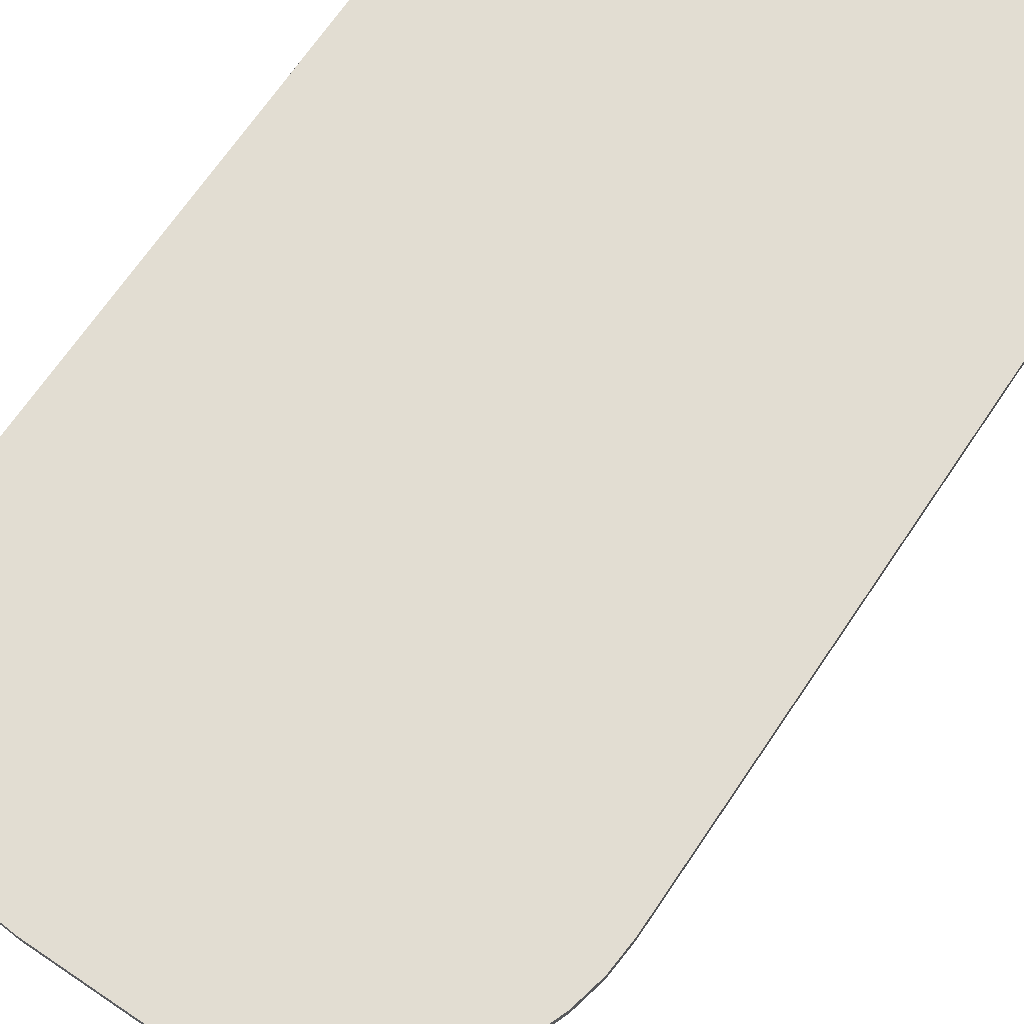
<metadata>
{"format":"obj","ext":"obj","renderer":"f3d","projection":"perspective","resolution":1024,"background":"white","views":[{"elev":68.3,"azim":34.0,"up":"+Y"}]}
</metadata>
<code>
v  -1 7.5 -9
v  1 7.5 -9
v  1 6.7 -9
v  -1 6.7 -9
v  -1.591 7.5 -8.957
v  -1.591 6.7 -8.957
v  -2.155 7.5 -8.831
v  -2.155 6.7 -8.831
v  -2.685 7.5 -8.628
v  -2.685 6.7 -8.628
v  -3.177 7.5 -8.355
v  -3.177 6.7 -8.355
v  -3.623 7.5 -8.018
v  -3.623 6.7 -8.018
v  -4.018 7.5 -7.623
v  -4.018 6.7 -7.623
v  -4.355 7.5 -7.177
v  -4.355 6.7 -7.177
v  -4.628 7.5 -6.685
v  -4.628 6.7 -6.685
v  -4.83 7.5 -6.154
v  -4.83 6.7 -6.154
v  -4.957 7.5 -5.591
v  -4.957 6.7 -5.591
v  -5 7.5 -5
v  -5 6.7 -5
v  -5 7.5 5
v  -5 6.7 5
v  -4.957 7.5 5.591
v  -4.957 6.7 5.591
v  -4.83 7.5 6.154
v  -4.83 6.7 6.154
v  -4.628 7.5 6.685
v  -4.628 6.7 6.685
v  -4.355 7.5 7.177
v  -4.355 6.7 7.177
v  -4.018 7.5 7.623
v  -4.018 6.7 7.623
v  -3.623 7.5 8.018
v  -3.623 6.7 8.018
v  -3.177 7.5 8.355
v  -3.177 6.7 8.355
v  -2.685 7.5 8.628
v  -2.685 6.7 8.628
v  -2.155 7.5 8.831
v  -2.155 6.7 8.831
v  -1.591 7.5 8.957
v  -1.591 6.7 8.957
v  -1 7.5 9
v  -1 6.7 9
v  1 7.5 9
v  1 6.7 9
v  1.591 7.5 8.957
v  1.591 6.7 8.957
v  2.155 7.5 8.831
v  2.155 6.7 8.831
v  2.685 7.5 8.628
v  2.685 6.7 8.628
v  3.177 7.5 8.355
v  3.177 6.7 8.355
v  3.623 7.5 8.018
v  3.623 6.7 8.018
v  4.018 7.5 7.623
v  4.018 6.7 7.623
v  4.355 7.5 7.177
v  4.355 6.7 7.177
v  4.628 7.5 6.685
v  4.628 6.7 6.685
v  4.83 7.5 6.154
v  4.83 6.7 6.154
v  4.957 7.5 5.591
v  4.957 6.7 5.591
v  5 7.5 5
v  5 6.7 5
v  5 7.5 -5
v  5 6.7 -5
v  4.957 7.5 -5.591
v  4.957 6.7 -5.591
v  4.83 7.5 -6.154
v  4.83 6.7 -6.154
v  4.628 7.5 -6.685
v  4.628 6.7 -6.685
v  4.355 7.5 -7.177
v  4.355 6.7 -7.177
v  4.018 7.5 -7.623
v  4.018 6.7 -7.623
v  3.623 7.5 -8.018
v  3.623 6.7 -8.018
v  3.177 7.5 -8.355
v  3.177 6.7 -8.355
v  2.685 7.5 -8.628
v  2.685 6.7 -8.628
v  2.155 7.5 -8.831
v  2.155 6.7 -8.831
v  1.591 7.5 -8.957
v  1.591 6.7 -8.957
v  2.212 7.7 -9.023
v  1.62 7.7 -9.155
v  1.007 7.7 -9.2
v  3.755 7.7 8.169
v  4.169 7.7 7.755
v  4.523 7.7 7.287
v  3.287 7.7 8.523
v  2.77 7.7 8.81
v  2.212 7.7 9.023
v  4.81 7.7 6.77
v  5.022 7.7 6.212
v  1.62 7.7 9.155
v  5.155 7.7 5.62
v  1.007 7.7 9.2
v  5.2 7.7 5.007
v  -1.007 7.7 9.2
v  -1.62 7.7 9.155
v  -2.212 7.7 9.023
v  -2.77 7.7 8.81
v  -3.287 7.7 8.523
v  -3.755 7.7 8.169
v  -4.169 7.7 7.755
v  -4.523 7.7 7.287
v  -4.81 7.7 6.77
v  -5.022 7.7 6.212
v  -5.155 7.7 5.62
v  -5.2 7.7 5.007
v  -5.2 7.7 -5.007
v  -5.155 7.7 -5.62
v  -5.022 7.7 -6.212
v  -4.81 7.7 -6.77
v  -4.523 7.7 -7.287
v  -4.169 7.7 -7.755
v  -3.755 7.7 -8.169
v  -3.287 7.7 -8.523
v  -2.77 7.7 -8.81
v  -2.212 7.7 -9.023
v  -1.62 7.7 -9.155
v  -1.007 7.7 -9.2
v  5.2 7.7 -5.007
v  5.155 7.7 -5.62
v  5.022 7.7 -6.212
v  4.81 7.7 -6.77
v  4.523 7.7 -7.287
v  4.169 7.7 -7.755
v  3.755 7.7 -8.169
v  3.287 7.7 -8.523
v  2.77 7.7 -8.81
v  0.9963 6.7 -8.9
v  0.9963 6.902 -8.9
v  -0.9963 6.902 -8.9
v  -0.9963 6.7 -8.9
v  -1.576 6.904 -8.857
v  -1.576 6.7 -8.857
v  -2.126 6.904 -8.735
v  -2.126 6.7 -8.735
v  -2.643 6.904 -8.537
v  -2.643 6.7 -8.537
v  -3.123 6.904 -8.271
v  -3.123 6.7 -8.271
v  -3.558 6.904 -7.943
v  -3.558 6.7 -7.943
v  -3.943 6.904 -7.558
v  -3.943 6.7 -7.558
v  -4.271 6.904 -7.122
v  -4.271 6.7 -7.122
v  -4.537 6.904 -6.643
v  -4.537 6.7 -6.643
v  -4.734 6.904 -6.126
v  -4.734 6.7 -6.126
v  -4.857 6.904 -5.576
v  -4.857 6.7 -5.576
v  -4.9 6.902 -4.996
v  -4.9 6.7 -4.996
v  -4.9 6.902 4.996
v  -4.9 6.7 4.996
v  -4.857 6.904 5.576
v  -4.857 6.7 5.576
v  -4.734 6.904 6.126
v  -4.734 6.7 6.126
v  -4.537 6.904 6.643
v  -4.537 6.7 6.643
v  -4.271 6.904 7.122
v  -4.271 6.7 7.122
v  -3.943 6.904 7.558
v  -3.943 6.7 7.558
v  -3.558 6.904 7.943
v  -3.558 6.7 7.943
v  -3.123 6.904 8.271
v  -3.123 6.7 8.271
v  -2.643 6.904 8.537
v  -2.643 6.7 8.537
v  -2.126 6.904 8.735
v  -2.126 6.7 8.735
v  -1.576 6.904 8.857
v  -1.576 6.7 8.857
v  -0.9963 6.902 8.9
v  -0.9963 6.7 8.9
v  0.9963 6.902 8.9
v  0.9963 6.7 8.9
v  1.576 6.904 8.857
v  1.576 6.7 8.857
v  2.126 6.904 8.735
v  2.126 6.7 8.735
v  2.643 6.904 8.537
v  2.643 6.7 8.537
v  3.123 6.904 8.271
v  3.123 6.7 8.271
v  3.558 6.904 7.943
v  3.558 6.7 7.943
v  3.943 6.904 7.558
v  3.943 6.7 7.558
v  4.271 6.904 7.122
v  4.271 6.7 7.122
v  4.537 6.904 6.643
v  4.537 6.7 6.643
v  4.734 6.904 6.126
v  4.734 6.7 6.126
v  4.857 6.904 5.576
v  4.857 6.7 5.576
v  4.9 6.902 4.996
v  4.9 6.7 4.996
v  4.9 6.902 -4.996
v  4.9 6.7 -4.996
v  4.857 6.904 -5.576
v  4.857 6.7 -5.576
v  4.734 6.904 -6.126
v  4.734 6.7 -6.126
v  4.537 6.904 -6.643
v  4.537 6.7 -6.643
v  4.271 6.904 -7.122
v  4.271 6.7 -7.122
v  3.943 6.904 -7.558
v  3.943 6.7 -7.558
v  3.558 6.904 -7.943
v  3.558 6.7 -7.943
v  3.123 6.904 -8.271
v  3.123 6.7 -8.271
v  2.643 6.904 -8.537
v  2.643 6.7 -8.537
v  2.126 6.904 -8.735
v  2.126 6.7 -8.735
v  1.576 6.904 -8.857
v  1.576 6.7 -8.857
v  -1.007 7.5 -9.2
v  1.007 7.5 -9.2
v  -1.62 7.5 -9.155
v  -2.212 7.5 -9.023
v  -2.77 7.5 -8.81
v  -3.287 7.5 -8.523
v  -3.755 7.5 -8.169
v  -4.169 7.5 -7.755
v  -4.523 7.5 -7.287
v  -4.81 7.5 -6.77
v  -5.022 7.5 -6.212
v  -5.155 7.5 -5.62
v  -5.2 7.5 -5.007
v  -5.2 7.5 5.007
v  -5.155 7.5 5.62
v  -5.022 7.5 6.212
v  -4.81 7.5 6.77
v  -4.523 7.5 7.287
v  -4.169 7.5 7.755
v  -3.755 7.5 8.169
v  -3.287 7.5 8.523
v  -2.77 7.5 8.81
v  -2.212 7.5 9.023
v  -1.62 7.5 9.155
v  -1.007 7.5 9.2
v  1.007 7.5 9.2
v  1.62 7.5 9.155
v  2.212 7.5 9.023
v  2.77 7.5 8.81
v  3.287 7.5 8.523
v  3.755 7.5 8.169
v  4.169 7.5 7.755
v  4.523 7.5 7.287
v  4.81 7.5 6.77
v  5.022 7.5 6.212
v  5.155 7.5 5.62
v  5.2 7.5 5.007
v  5.2 7.5 -5.007
v  5.155 7.5 -5.62
v  5.022 7.5 -6.212
v  4.81 7.5 -6.77
v  4.523 7.5 -7.287
v  4.169 7.5 -7.755
v  3.755 7.5 -8.169
v  3.287 7.5 -8.523
v  2.77 7.5 -8.81
v  2.212 7.5 -9.023
v  1.62 7.5 -9.155
v  4.001 -0 -7.812
v  3.99 -0 -7.874
v  3.99 7.5 -7.874
v  4.001 7.5 -7.812
v  3.959 -0 -7.928
v  3.959 7.5 -7.928
v  3.911 -0 -7.968
v  3.911 7.5 -7.968
v  3.852 -0 -7.989
v  3.852 7.5 -7.989
v  3.79 -0 -7.989
v  3.79 7.5 -7.989
v  3.731 -0 -7.968
v  3.731 7.5 -7.968
v  3.683 -0 -7.928
v  3.683 7.5 -7.928
v  3.652 -0 -7.874
v  3.652 7.5 -7.874
v  3.641 -0 -7.812
v  3.641 7.5 -7.812
v  3.652 -0 -7.751
v  3.652 7.5 -7.751
v  3.683 -0 -7.697
v  3.683 7.5 -7.697
v  3.731 -0 -7.656
v  3.731 7.5 -7.656
v  3.79 -0 -7.635
v  3.79 7.5 -7.635
v  3.852 -0 -7.635
v  3.852 7.5 -7.635
v  3.911 -0 -7.656
v  3.911 7.5 -7.656
v  3.959 -0 -7.697
v  3.959 7.5 -7.697
v  3.99 -0 -7.751
v  3.99 7.5 -7.751
v  -3.641 -0 -7.812
v  -3.652 -0 -7.874
v  -3.652 7.5 -7.874
v  -3.641 7.5 -7.812
v  -3.683 -0 -7.928
v  -3.683 7.5 -7.928
v  -3.731 -0 -7.968
v  -3.731 7.5 -7.968
v  -3.79 -0 -7.989
v  -3.79 7.5 -7.989
v  -3.852 -0 -7.989
v  -3.852 7.5 -7.989
v  -3.911 -0 -7.968
v  -3.911 7.5 -7.968
v  -3.959 -0 -7.928
v  -3.959 7.5 -7.928
v  -3.99 -0 -7.874
v  -3.99 7.5 -7.874
v  -4.001 -0 -7.812
v  -4.001 7.5 -7.812
v  -3.99 -0 -7.751
v  -3.99 7.5 -7.751
v  -3.959 -0 -7.697
v  -3.959 7.5 -7.697
v  -3.911 -0 -7.656
v  -3.911 7.5 -7.656
v  -3.852 -0 -7.635
v  -3.852 7.5 -7.635
v  -3.79 -0 -7.635
v  -3.79 7.5 -7.635
v  -3.731 -0 -7.656
v  -3.731 7.5 -7.656
v  -3.683 -0 -7.697
v  -3.683 7.5 -7.697
v  -3.652 -0 -7.751
v  -3.652 7.5 -7.751
v  4.001 0 7.821
v  3.99 0 7.759
v  3.99 7.5 7.759
v  4.001 7.5 7.821
v  3.959 0 7.705
v  3.959 7.5 7.705
v  3.911 0 7.665
v  3.911 7.5 7.665
v  3.852 0 7.644
v  3.852 7.5 7.644
v  3.79 0 7.644
v  3.79 7.5 7.644
v  3.731 0 7.665
v  3.731 7.5 7.665
v  3.683 0 7.705
v  3.683 7.5 7.705
v  3.652 0 7.759
v  3.652 7.5 7.759
v  3.641 0 7.821
v  3.641 7.5 7.821
v  3.652 0 7.882
v  3.652 7.5 7.882
v  3.683 0 7.936
v  3.683 7.5 7.936
v  3.731 0 7.977
v  3.731 7.5 7.977
v  3.79 0 7.998
v  3.79 7.5 7.998
v  3.852 0 7.998
v  3.852 7.5 7.998
v  3.911 0 7.977
v  3.911 7.5 7.977
v  3.959 0 7.936
v  3.959 7.5 7.936
v  3.99 0 7.882
v  3.99 7.5 7.882
v  -3.641 0 7.821
v  -3.652 0 7.759
v  -3.652 7.5 7.759
v  -3.641 7.5 7.821
v  -3.683 0 7.705
v  -3.683 7.5 7.705
v  -3.731 0 7.665
v  -3.731 7.5 7.665
v  -3.79 0 7.644
v  -3.79 7.5 7.644
v  -3.852 0 7.644
v  -3.852 7.5 7.644
v  -3.911 0 7.665
v  -3.911 7.5 7.665
v  -3.959 0 7.705
v  -3.959 7.5 7.705
v  -3.99 0 7.759
v  -3.99 7.5 7.759
v  -4.001 0 7.821
v  -4.001 7.5 7.821
v  -3.99 0 7.882
v  -3.99 7.5 7.882
v  -3.959 0 7.936
v  -3.959 7.5 7.936
v  -3.911 0 7.977
v  -3.911 7.5 7.977
v  -3.852 0 7.998
v  -3.852 7.5 7.998
v  -3.79 0 7.998
v  -3.79 7.5 7.998
v  -3.731 0 7.977
v  -3.731 7.5 7.977
v  -3.683 0 7.936
v  -3.683 7.5 7.936
v  -3.652 0 7.882
v  -3.652 7.5 7.882
g table_01
f 1 2 3
f 3 4 1
f 5 1 4
f 4 6 5
f 7 5 6
f 6 8 7
f 9 7 8
f 8 10 9
f 11 9 10
f 10 12 11
f 13 11 12
f 12 14 13
f 15 13 14
f 14 16 15
f 17 15 16
f 16 18 17
f 19 17 18
f 18 20 19
f 21 19 20
f 20 22 21
f 23 21 22
f 22 24 23
f 25 23 24
f 24 26 25
f 27 25 26
f 26 28 27
f 29 27 28
f 28 30 29
f 31 29 30
f 30 32 31
f 33 31 32
f 32 34 33
f 35 33 34
f 34 36 35
f 37 35 36
f 36 38 37
f 39 37 38
f 38 40 39
f 41 39 40
f 40 42 41
f 43 41 42
f 42 44 43
f 45 43 44
f 44 46 45
f 47 45 46
f 46 48 47
f 49 47 48
f 48 50 49
f 51 49 50
f 50 52 51
f 53 51 52
f 52 54 53
f 55 53 54
f 54 56 55
f 57 55 56
f 56 58 57
f 59 57 58
f 58 60 59
f 61 59 60
f 60 62 61
f 63 61 62
f 62 64 63
f 65 63 64
f 64 66 65
f 67 65 66
f 66 68 67
f 69 67 68
f 68 70 69
f 71 69 70
f 70 72 71
f 73 71 72
f 72 74 73
f 75 73 74
f 74 76 75
f 77 75 76
f 76 78 77
f 79 77 78
f 78 80 79
f 81 79 80
f 80 82 81
f 83 81 82
f 82 84 83
f 85 83 84
f 84 86 85
f 87 85 86
f 86 88 87
f 89 87 88
f 88 90 89
f 91 89 90
f 90 92 91
f 93 91 92
f 92 94 93
f 95 93 94
f 94 96 95
f 2 95 96
f 96 3 2
f 97 98 99
f 100 101 102
f 103 100 102
f 104 103 102
f 105 104 102
f 105 102 106
f 105 106 107
f 108 105 107
f 108 107 109
f 110 108 109
f 110 109 111
f 112 110 111
f 113 112 111
f 114 113 111
f 115 114 111
f 116 115 111
f 117 116 111
f 118 117 111
f 119 118 111
f 120 119 111
f 121 120 111
f 122 121 111
f 123 122 111
f 124 123 111
f 125 124 111
f 126 125 111
f 127 126 111
f 128 127 111
f 129 128 111
f 130 129 111
f 131 130 111
f 132 131 111
f 133 132 111
f 134 133 111
f 135 134 111
f 99 135 111
f 99 111 136
f 99 136 137
f 99 137 138
f 99 138 139
f 99 139 140
f 99 140 141
f 99 141 142
f 99 142 143
f 99 143 144
f 97 99 144
f 145 146 147
f 147 148 145
f 148 147 149
f 149 150 148
f 150 149 151
f 151 152 150
f 152 151 153
f 153 154 152
f 154 153 155
f 155 156 154
f 156 155 157
f 157 158 156
f 158 157 159
f 159 160 158
f 160 159 161
f 161 162 160
f 162 161 163
f 163 164 162
f 164 163 165
f 165 166 164
f 166 165 167
f 167 168 166
f 168 167 169
f 169 170 168
f 170 169 171
f 171 172 170
f 172 171 173
f 173 174 172
f 174 173 175
f 175 176 174
f 176 175 177
f 177 178 176
f 178 177 179
f 179 180 178
f 180 179 181
f 181 182 180
f 182 181 183
f 183 184 182
f 184 183 185
f 185 186 184
f 186 185 187
f 187 188 186
f 188 187 189
f 189 190 188
f 190 189 191
f 191 192 190
f 192 191 193
f 193 194 192
f 194 193 195
f 195 196 194
f 196 195 197
f 197 198 196
f 198 197 199
f 199 200 198
f 200 199 201
f 201 202 200
f 202 201 203
f 203 204 202
f 204 203 205
f 205 206 204
f 206 205 207
f 207 208 206
f 208 207 209
f 209 210 208
f 210 209 211
f 211 212 210
f 212 211 213
f 213 214 212
f 214 213 215
f 215 216 214
f 216 215 217
f 217 218 216
f 218 217 219
f 219 220 218
f 220 219 221
f 221 222 220
f 222 221 223
f 223 224 222
f 224 223 225
f 225 226 224
f 226 225 227
f 227 228 226
f 228 227 229
f 229 230 228
f 230 229 231
f 231 232 230
f 232 231 233
f 233 234 232
f 234 233 235
f 235 236 234
f 236 235 237
f 237 238 236
f 238 237 239
f 239 240 238
f 240 239 146
f 146 145 240
f 146 239 237
f 146 237 235
f 146 235 233
f 146 233 231
f 146 231 229
f 146 229 227
f 146 227 225
f 146 225 223
f 146 223 221
f 146 221 219
f 146 219 217
f 209 207 205
f 209 205 203
f 209 203 201
f 209 201 199
f 211 209 199
f 213 211 199
f 213 199 197
f 215 213 197
f 215 197 195
f 217 215 195
f 217 195 193
f 217 193 191
f 217 191 189
f 217 189 187
f 217 187 185
f 217 185 183
f 217 183 181
f 217 181 179
f 217 179 177
f 217 177 175
f 217 175 173
f 217 173 171
f 217 171 169
f 217 169 167
f 217 167 165
f 217 165 163
f 217 163 161
f 217 161 159
f 217 159 157
f 217 157 155
f 217 155 153
f 217 153 151
f 217 151 149
f 217 149 147
f 146 217 147
f 145 148 4
f 4 3 145
f 148 150 6
f 6 4 148
f 150 152 8
f 8 6 150
f 152 154 10
f 10 8 152
f 154 156 12
f 12 10 154
f 156 158 14
f 14 12 156
f 158 160 16
f 16 14 158
f 160 162 18
f 18 16 160
f 162 164 20
f 20 18 162
f 164 166 22
f 22 20 164
f 166 168 24
f 24 22 166
f 168 170 26
f 26 24 168
f 170 172 28
f 28 26 170
f 172 174 30
f 30 28 172
f 174 176 32
f 32 30 174
f 176 178 34
f 34 32 176
f 178 180 36
f 36 34 178
f 180 182 38
f 38 36 180
f 182 184 40
f 40 38 182
f 184 186 42
f 42 40 184
f 186 188 44
f 44 42 186
f 188 190 46
f 46 44 188
f 190 192 48
f 48 46 190
f 192 194 50
f 50 48 192
f 194 196 52
f 52 50 194
f 196 198 54
f 54 52 196
f 198 200 56
f 56 54 198
f 200 202 58
f 58 56 200
f 202 204 60
f 60 58 202
f 204 206 62
f 62 60 204
f 206 208 64
f 64 62 206
f 208 210 66
f 66 64 208
f 210 212 68
f 68 66 210
f 212 214 70
f 70 68 212
f 214 216 72
f 72 70 214
f 216 218 74
f 74 72 216
f 218 220 76
f 76 74 218
f 220 222 78
f 78 76 220
f 222 224 80
f 80 78 222
f 224 226 82
f 82 80 224
f 226 228 84
f 84 82 226
f 228 230 86
f 86 84 228
f 230 232 88
f 88 86 230
f 232 234 90
f 90 88 232
f 234 236 92
f 92 90 234
f 236 238 94
f 94 92 236
f 238 240 96
f 96 94 238
f 240 145 3
f 3 96 240
f 2 1 241
f 241 242 2
f 1 5 243
f 243 241 1
f 5 7 244
f 244 243 5
f 7 9 245
f 245 244 7
f 9 11 246
f 246 245 9
f 11 13 247
f 247 246 11
f 13 15 248
f 248 247 13
f 15 17 249
f 249 248 15
f 17 19 250
f 250 249 17
f 19 21 251
f 251 250 19
f 21 23 252
f 252 251 21
f 23 25 253
f 253 252 23
f 25 27 254
f 254 253 25
f 27 29 255
f 255 254 27
f 29 31 256
f 256 255 29
f 31 33 257
f 257 256 31
f 33 35 258
f 258 257 33
f 35 37 259
f 259 258 35
f 37 39 260
f 260 259 37
f 39 41 261
f 261 260 39
f 41 43 262
f 262 261 41
f 43 45 263
f 263 262 43
f 45 47 264
f 264 263 45
f 47 49 265
f 265 264 47
f 49 51 266
f 266 265 49
f 51 53 267
f 267 266 51
f 53 55 268
f 268 267 53
f 55 57 269
f 269 268 55
f 57 59 270
f 270 269 57
f 59 61 271
f 271 270 59
f 61 63 272
f 272 271 61
f 63 65 273
f 273 272 63
f 65 67 274
f 274 273 65
f 67 69 275
f 275 274 67
f 69 71 276
f 276 275 69
f 71 73 277
f 277 276 71
f 73 75 278
f 278 277 73
f 75 77 279
f 279 278 75
f 77 79 280
f 280 279 77
f 79 81 281
f 281 280 79
f 81 83 282
f 282 281 81
f 83 85 283
f 283 282 83
f 85 87 284
f 284 283 85
f 87 89 285
f 285 284 87
f 89 91 286
f 286 285 89
f 91 93 287
f 287 286 91
f 93 95 288
f 288 287 93
f 95 2 242
f 242 288 95
f 242 241 135
f 135 99 242
f 241 243 134
f 134 135 241
f 243 244 133
f 133 134 243
f 244 245 132
f 132 133 244
f 245 246 131
f 131 132 245
f 246 247 130
f 130 131 246
f 247 248 129
f 129 130 247
f 248 249 128
f 128 129 248
f 249 250 127
f 127 128 249
f 250 251 126
f 126 127 250
f 251 252 125
f 125 126 251
f 252 253 124
f 124 125 252
f 253 254 123
f 123 124 253
f 254 255 122
f 122 123 254
f 255 256 121
f 121 122 255
f 256 257 120
f 120 121 256
f 257 258 119
f 119 120 257
f 258 259 118
f 118 119 258
f 259 260 117
f 117 118 259
f 260 261 116
f 116 117 260
f 261 262 115
f 115 116 261
f 262 263 114
f 114 115 262
f 263 264 113
f 113 114 263
f 264 265 112
f 112 113 264
f 265 266 110
f 110 112 265
f 266 267 108
f 108 110 266
f 267 268 105
f 105 108 267
f 268 269 104
f 104 105 268
f 269 270 103
f 103 104 269
f 270 271 100
f 100 103 270
f 271 272 101
f 101 100 271
f 272 273 102
f 102 101 272
f 273 274 106
f 106 102 273
f 274 275 107
f 107 106 274
f 275 276 109
f 109 107 275
f 276 277 111
f 111 109 276
f 277 278 136
f 136 111 277
f 278 279 137
f 137 136 278
f 279 280 138
f 138 137 279
f 280 281 139
f 139 138 280
f 281 282 140
f 140 139 281
f 282 283 141
f 141 140 282
f 283 284 142
f 142 141 283
f 284 285 143
f 143 142 284
f 285 286 144
f 144 143 285
f 286 287 97
f 97 144 286
f 287 288 98
f 98 97 287
f 288 242 99
f 99 98 288
f 289 290 291
f 291 292 289
f 290 293 294
f 294 291 290
f 293 295 296
f 296 294 293
f 295 297 298
f 298 296 295
f 297 299 300
f 300 298 297
f 299 301 302
f 302 300 299
f 301 303 304
f 304 302 301
f 303 305 306
f 306 304 303
f 305 307 308
f 308 306 305
f 307 309 310
f 310 308 307
f 309 311 312
f 312 310 309
f 311 313 314
f 314 312 311
f 313 315 316
f 316 314 313
f 315 317 318
f 318 316 315
f 317 319 320
f 320 318 317
f 319 321 322
f 322 320 319
f 321 323 324
f 324 322 321
f 323 289 292
f 292 324 323
f 321 319 317
f 317 315 313
f 313 311 309
f 317 313 309
f 309 307 305
f 305 303 301
f 309 305 301
f 301 299 297
f 297 295 293
f 301 297 293
f 309 301 293
f 317 309 293
f 293 290 289
f 317 293 289
f 321 317 289
f 323 321 289
f 291 294 296
f 296 298 300
f 300 302 304
f 296 300 304
f 304 306 308
f 308 310 312
f 304 308 312
f 312 314 316
f 316 318 320
f 312 316 320
f 304 312 320
f 296 304 320
f 320 322 324
f 296 320 324
f 291 296 324
f 292 291 324
f 325 326 327
f 327 328 325
f 326 329 330
f 330 327 326
f 329 331 332
f 332 330 329
f 331 333 334
f 334 332 331
f 333 335 336
f 336 334 333
f 335 337 338
f 338 336 335
f 337 339 340
f 340 338 337
f 339 341 342
f 342 340 339
f 341 343 344
f 344 342 341
f 343 345 346
f 346 344 343
f 345 347 348
f 348 346 345
f 347 349 350
f 350 348 347
f 349 351 352
f 352 350 349
f 351 353 354
f 354 352 351
f 353 355 356
f 356 354 353
f 355 357 358
f 358 356 355
f 357 359 360
f 360 358 357
f 359 325 328
f 328 360 359
f 357 355 353
f 353 351 349
f 349 347 345
f 353 349 345
f 345 343 341
f 341 339 337
f 345 341 337
f 337 335 333
f 333 331 329
f 337 333 329
f 345 337 329
f 353 345 329
f 329 326 325
f 353 329 325
f 357 353 325
f 359 357 325
f 327 330 332
f 332 334 336
f 336 338 340
f 332 336 340
f 340 342 344
f 344 346 348
f 340 344 348
f 348 350 352
f 352 354 356
f 348 352 356
f 340 348 356
f 332 340 356
f 356 358 360
f 332 356 360
f 327 332 360
f 328 327 360
f 361 362 363
f 363 364 361
f 362 365 366
f 366 363 362
f 365 367 368
f 368 366 365
f 367 369 370
f 370 368 367
f 369 371 372
f 372 370 369
f 371 373 374
f 374 372 371
f 373 375 376
f 376 374 373
f 375 377 378
f 378 376 375
f 377 379 380
f 380 378 377
f 379 381 382
f 382 380 379
f 381 383 384
f 384 382 381
f 383 385 386
f 386 384 383
f 385 387 388
f 388 386 385
f 387 389 390
f 390 388 387
f 389 391 392
f 392 390 389
f 391 393 394
f 394 392 391
f 393 395 396
f 396 394 393
f 395 361 364
f 364 396 395
f 393 391 389
f 389 387 385
f 385 383 381
f 389 385 381
f 381 379 377
f 377 375 373
f 381 377 373
f 373 371 369
f 369 367 365
f 373 369 365
f 381 373 365
f 389 381 365
f 365 362 361
f 389 365 361
f 393 389 361
f 395 393 361
f 363 366 368
f 368 370 372
f 372 374 376
f 368 372 376
f 376 378 380
f 380 382 384
f 376 380 384
f 384 386 388
f 388 390 392
f 384 388 392
f 376 384 392
f 368 376 392
f 392 394 396
f 368 392 396
f 363 368 396
f 364 363 396
f 397 398 399
f 399 400 397
f 398 401 402
f 402 399 398
f 401 403 404
f 404 402 401
f 403 405 406
f 406 404 403
f 405 407 408
f 408 406 405
f 407 409 410
f 410 408 407
f 409 411 412
f 412 410 409
f 411 413 414
f 414 412 411
f 413 415 416
f 416 414 413
f 415 417 418
f 418 416 415
f 417 419 420
f 420 418 417
f 419 421 422
f 422 420 419
f 421 423 424
f 424 422 421
f 423 425 426
f 426 424 423
f 425 427 428
f 428 426 425
f 427 429 430
f 430 428 427
f 429 431 432
f 432 430 429
f 431 397 400
f 400 432 431
f 429 427 425
f 425 423 421
f 421 419 417
f 425 421 417
f 417 415 413
f 413 411 409
f 417 413 409
f 409 407 405
f 405 403 401
f 409 405 401
f 417 409 401
f 425 417 401
f 401 398 397
f 425 401 397
f 429 425 397
f 431 429 397
f 399 402 404
f 404 406 408
f 408 410 412
f 404 408 412
f 412 414 416
f 416 418 420
f 412 416 420
f 420 422 424
f 424 426 428
f 420 424 428
f 412 420 428
f 404 412 428
f 428 430 432
f 404 428 432
f 399 404 432
f 400 399 432

</code>
